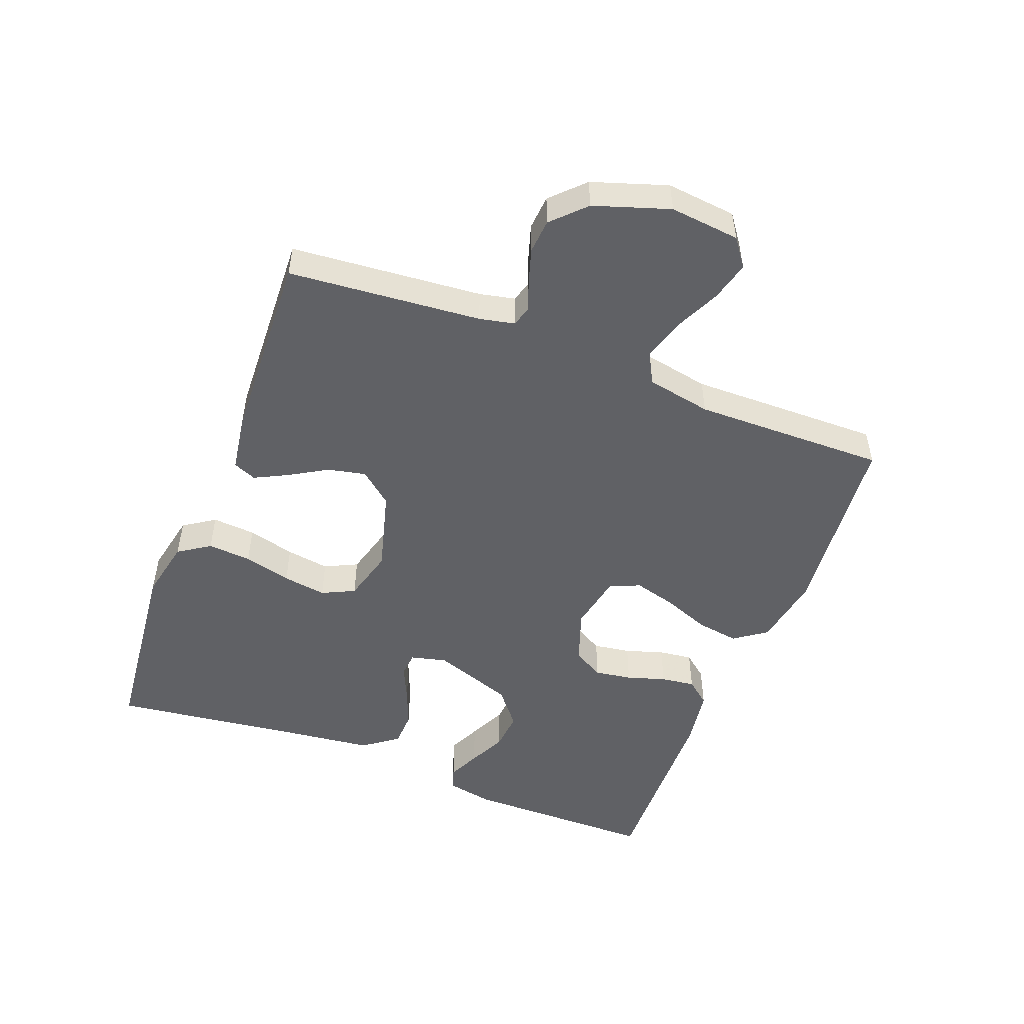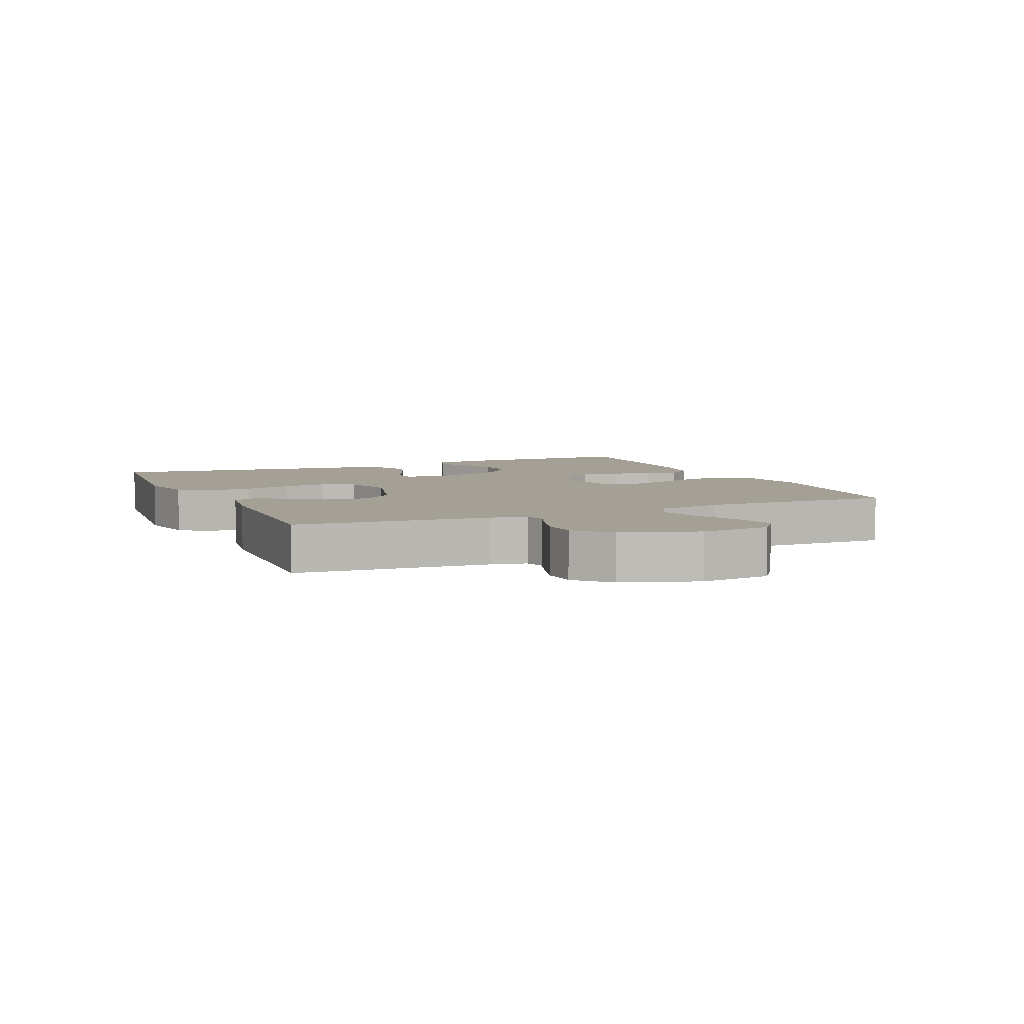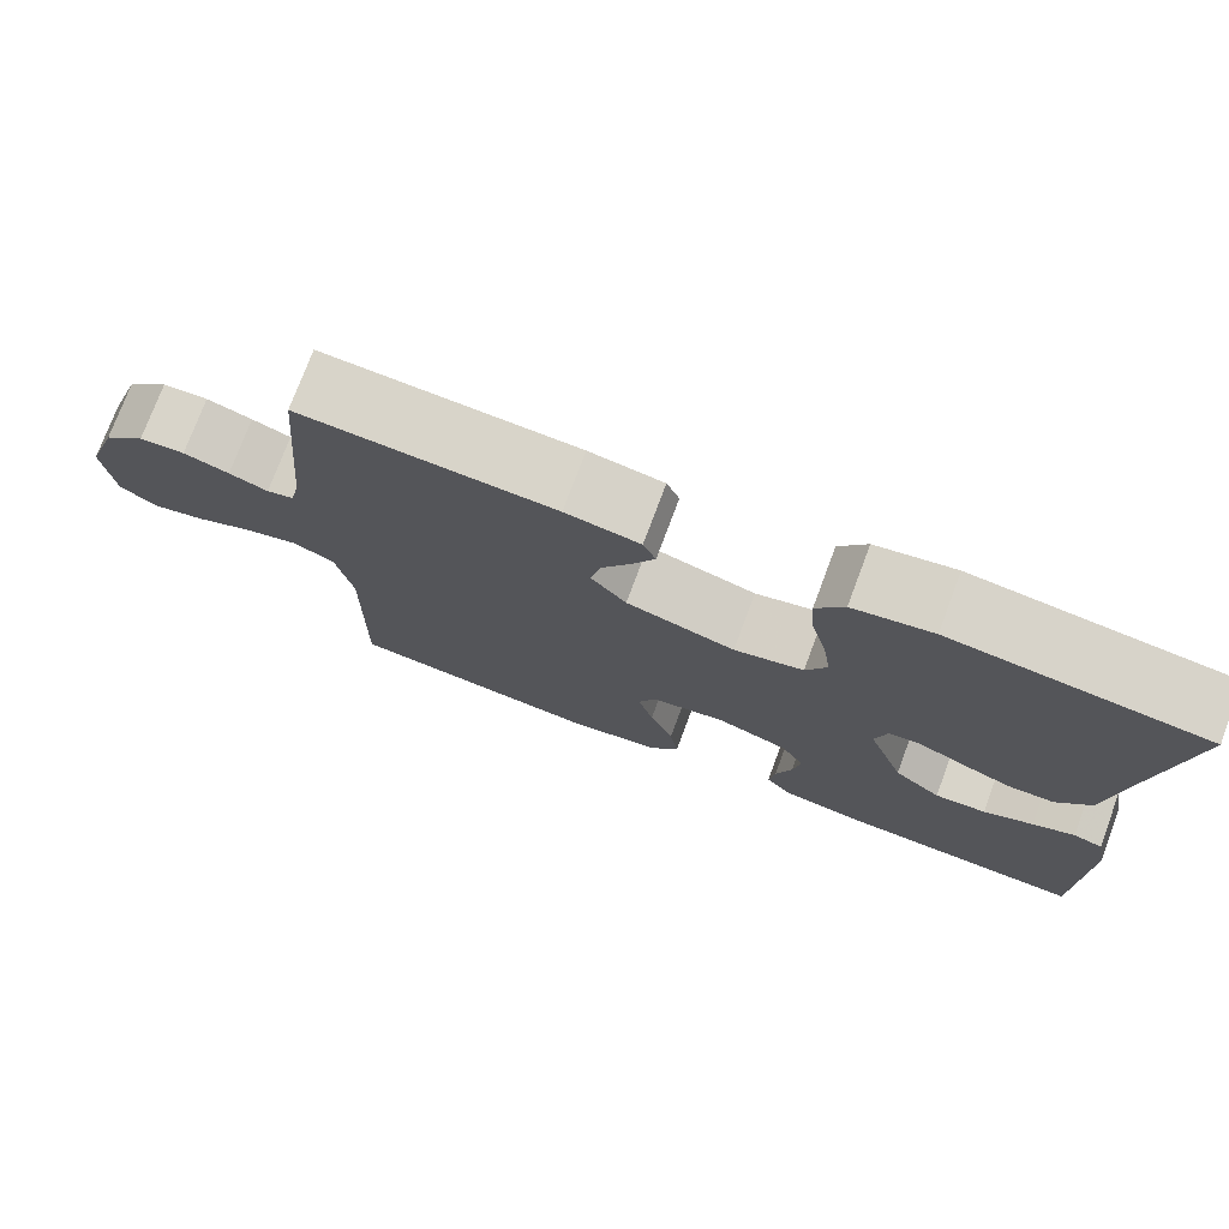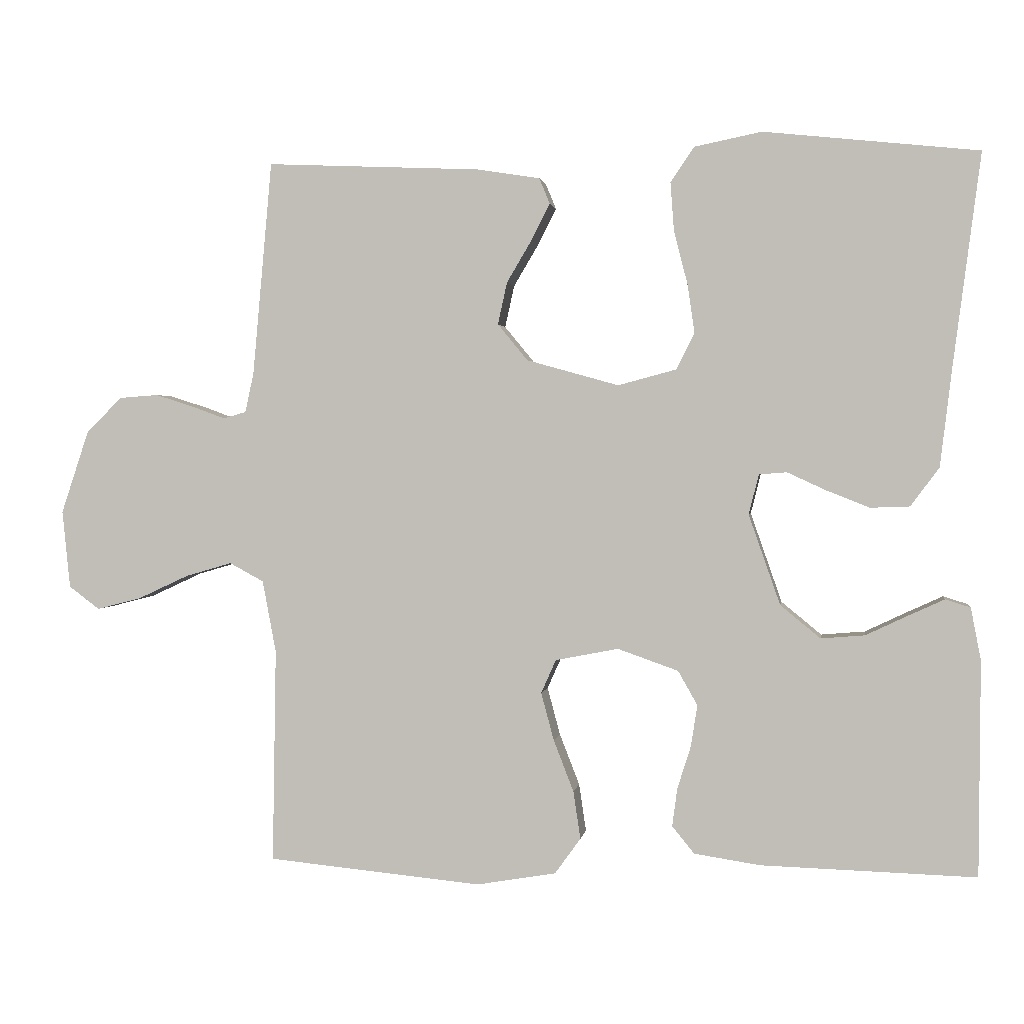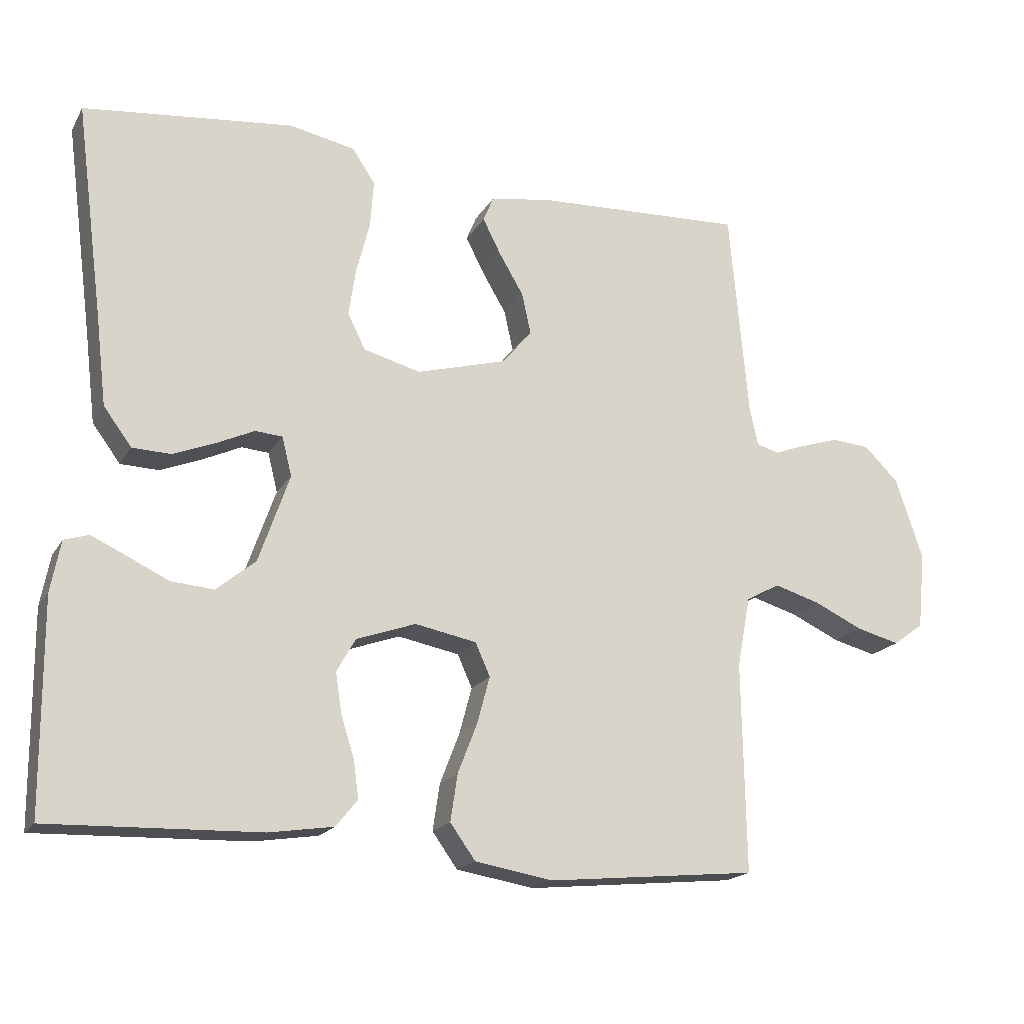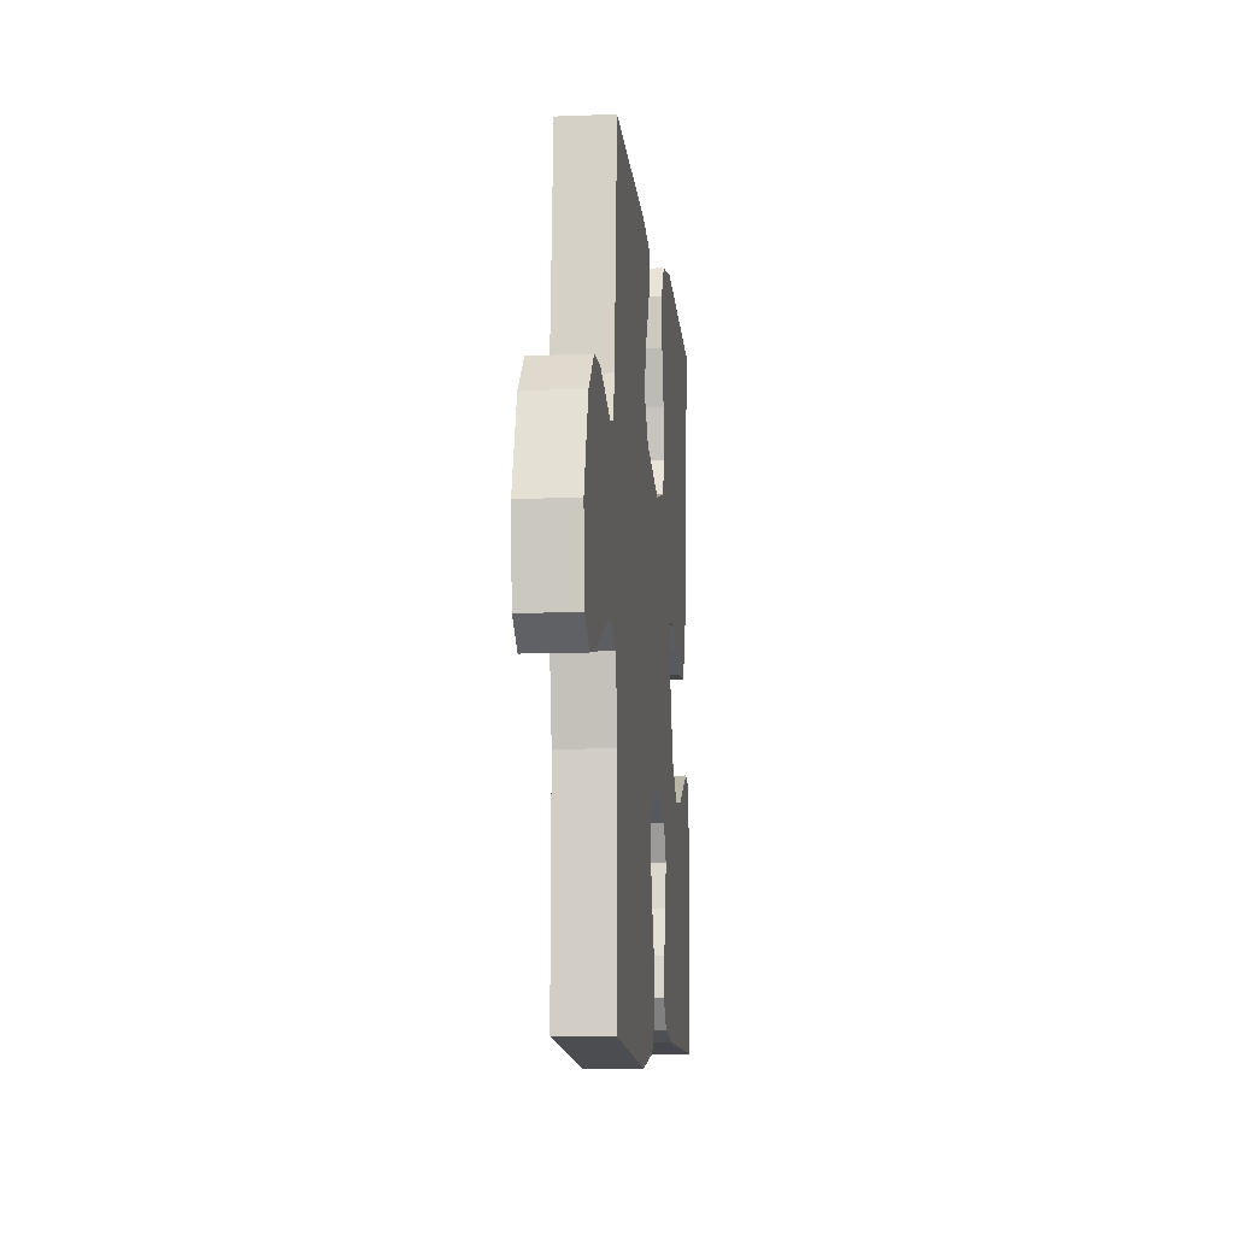
<metadata>
{"format":"obj","ext":"obj","renderer":"f3d","projection":"perspective","resolution":1024,"background":"white","views":[{"elev":-50.4,"azim":68.8,"up":"+Y"},{"elev":5.9,"azim":66.2,"up":"+Y"},{"elev":75.5,"azim":-159.5,"up":"+Z"},{"elev":1.4,"azim":-171.6,"up":"+Z"},{"elev":-18.4,"azim":-21.8,"up":"+Z"},{"elev":-10.1,"azim":95.8,"up":"+Z"}]}
</metadata>
<code>
v 0.5 0.07 -0.5
v 0.2 0.07 -0.529
v 0.089 0.07 -0.51
v 0.053 0.07 -0.46
v 0.063 0.07 -0.393
v 0.091 0.07 -0.321
v 0.109 0.07 -0.254
v 0.088 0.07 -0.207
v 0 0.07 -0.19
v -0.085 0.07 -0.22
v -0.112 0.07 -0.268
v -0.103 0.07 -0.326
v -0.084 0.07 -0.386
v -0.077 0.07 -0.439
v -0.108 0.07 -0.477
v -0.2 0.07 -0.491
v -0.5 0.07 -0.5
v -0.502 0.07 -0.2
v -0.488 0.07 -0.127
v -0.453 0.07 -0.116
v -0.403 0.07 -0.139
v -0.344 0.07 -0.167
v -0.283 0.07 -0.172
v -0.227 0.07 -0.126
v -0.183 0.07 0
v -0.197 0.07 0.056
v -0.236 0.07 0.059
v -0.29 0.07 0.034
v -0.35 0.07 0.01
v -0.405 0.07 0.012
v -0.445 0.07 0.066
v -0.461 0.07 0.2
v -0.5 0.07 0.5
v -0.2 0.07 0.532
v -0.106 0.07 0.513
v -0.073 0.07 0.464
v -0.078 0.07 0.396
v -0.097 0.07 0.322
v -0.107 0.07 0.254
v -0.082 0.07 0.203
v 0 0.07 0.181
v 0.129 0.07 0.217
v 0.171 0.07 0.268
v 0.158 0.07 0.327
v 0.123 0.07 0.386
v 0.097 0.07 0.437
v 0.112 0.07 0.473
v 0.2 0.07 0.487
v 0.5 0.07 0.5
v 0.527 0.07 0.2
v 0.539 0.07 0.145
v 0.571 0.07 0.136
v 0.617 0.07 0.153
v 0.671 0.07 0.17
v 0.725 0.07 0.166
v 0.775 0.07 0.117
v 0.814 0.07 0
v 0.803 0.07 -0.109
v 0.76 0.07 -0.141
v 0.698 0.07 -0.125
v 0.627 0.07 -0.092
v 0.562 0.07 -0.073
v 0.514 0.07 -0.099
v 0.495 0.07 -0.2
v 0.5 0 -0.5
v 0.2 0 -0.529
v 0.089 0 -0.51
v 0.053 0 -0.46
v 0.063 0 -0.393
v 0.091 0 -0.321
v 0.109 0 -0.254
v 0.088 0 -0.207
v 0 0 -0.19
v -0.085 0 -0.22
v -0.112 0 -0.268
v -0.103 0 -0.326
v -0.084 0 -0.386
v -0.077 0 -0.439
v -0.108 0 -0.477
v -0.2 0 -0.491
v -0.5 0 -0.5
v -0.502 0 -0.2
v -0.488 0 -0.127
v -0.453 0 -0.116
v -0.403 0 -0.139
v -0.344 0 -0.167
v -0.283 0 -0.172
v -0.227 0 -0.126
v -0.183 0 0
v -0.197 0 0.056
v -0.236 0 0.059
v -0.29 0 0.034
v -0.35 0 0.01
v -0.405 0 0.012
v -0.445 0 0.066
v -0.461 0 0.2
v -0.5 0 0.5
v -0.2 0 0.532
v -0.106 0 0.513
v -0.073 0 0.464
v -0.078 0 0.396
v -0.097 0 0.322
v -0.107 0 0.254
v -0.082 0 0.203
v 0 0 0.181
v 0.129 0 0.217
v 0.171 0 0.268
v 0.158 0 0.327
v 0.123 0 0.386
v 0.097 0 0.437
v 0.112 0 0.473
v 0.2 0 0.487
v 0.5 0 0.5
v 0.527 0 0.2
v 0.539 0 0.145
v 0.571 0 0.136
v 0.617 0 0.153
v 0.671 0 0.17
v 0.725 0 0.166
v 0.775 0 0.117
v 0.814 0 0
v 0.803 0 -0.109
v 0.76 0 -0.141
v 0.698 0 -0.125
v 0.627 0 -0.092
v 0.562 0 -0.073
v 0.514 0 -0.099
v 0.495 0 -0.2
f 58 59 60 61
f 58 61 62
f 57 58 62
f 56 57 62
f 55 56 62 63
f 52 53 54 55
f 47 48 49 50
f 47 50 51
f 44 45 46 47
f 44 47 51
f 43 44 51
f 42 43 51
f 41 42 51 52
f 35 36 37 38
f 35 38 39
f 32 33 34 35
f 32 35 39
f 31 32 39 40
f 27 28 29 30
f 27 30 31 40
f 19 20 21 22
f 17 18 19 22
f 17 22 23
f 16 17 23 24
f 12 13 14 15
f 11 12 15 16
f 3 4 5 6
f 3 6 7
f 64 1 2 3
f 63 64 3 7
f 52 55 63 7
f 26 27 40 41
f 25 26 41 52
f 11 16 24 25
f 10 11 25
f 9 10 25 52
f 8 9 52
f 7 8 52
f 125 124 123 122
f 126 125 122
f 126 122 121
f 126 121 120
f 127 126 120 119
f 119 118 117 116
f 114 113 112 111
f 115 114 111
f 111 110 109 108
f 115 111 108
f 115 108 107
f 115 107 106
f 116 115 106 105
f 102 101 100 99
f 103 102 99
f 99 98 97 96
f 103 99 96
f 104 103 96 95
f 94 93 92 91
f 104 95 94 91
f 86 85 84 83
f 86 83 82 81
f 87 86 81
f 88 87 81 80
f 79 78 77 76
f 80 79 76 75
f 70 69 68 67
f 71 70 67
f 67 66 65 128
f 71 67 128 127
f 71 127 119 116
f 105 104 91 90
f 116 105 90 89
f 89 88 80 75
f 89 75 74
f 116 89 74 73
f 116 73 72
f 116 72 71
f 1 65 66 2
f 2 66 67 3
f 3 67 68 4
f 4 68 69 5
f 5 69 70 6
f 6 70 71 7
f 7 71 72 8
f 8 72 73 9
f 9 73 74 10
f 10 74 75 11
f 11 75 76 12
f 12 76 77 13
f 13 77 78 14
f 14 78 79 15
f 15 79 80 16
f 16 80 81 17
f 17 81 82 18
f 18 82 83 19
f 19 83 84 20
f 20 84 85 21
f 21 85 86 22
f 22 86 87 23
f 23 87 88 24
f 24 88 89 25
f 25 89 90 26
f 26 90 91 27
f 27 91 92 28
f 28 92 93 29
f 29 93 94 30
f 30 94 95 31
f 31 95 96 32
f 32 96 97 33
f 33 97 98 34
f 34 98 99 35
f 35 99 100 36
f 36 100 101 37
f 37 101 102 38
f 38 102 103 39
f 39 103 104 40
f 40 104 105 41
f 41 105 106 42
f 42 106 107 43
f 43 107 108 44
f 44 108 109 45
f 45 109 110 46
f 46 110 111 47
f 47 111 112 48
f 48 112 113 49
f 49 113 114 50
f 50 114 115 51
f 51 115 116 52
f 52 116 117 53
f 53 117 118 54
f 54 118 119 55
f 55 119 120 56
f 56 120 121 57
f 57 121 122 58
f 58 122 123 59
f 59 123 124 60
f 60 124 125 61
f 61 125 126 62
f 62 126 127 63
f 63 127 128 64
f 64 128 65 1

</code>
